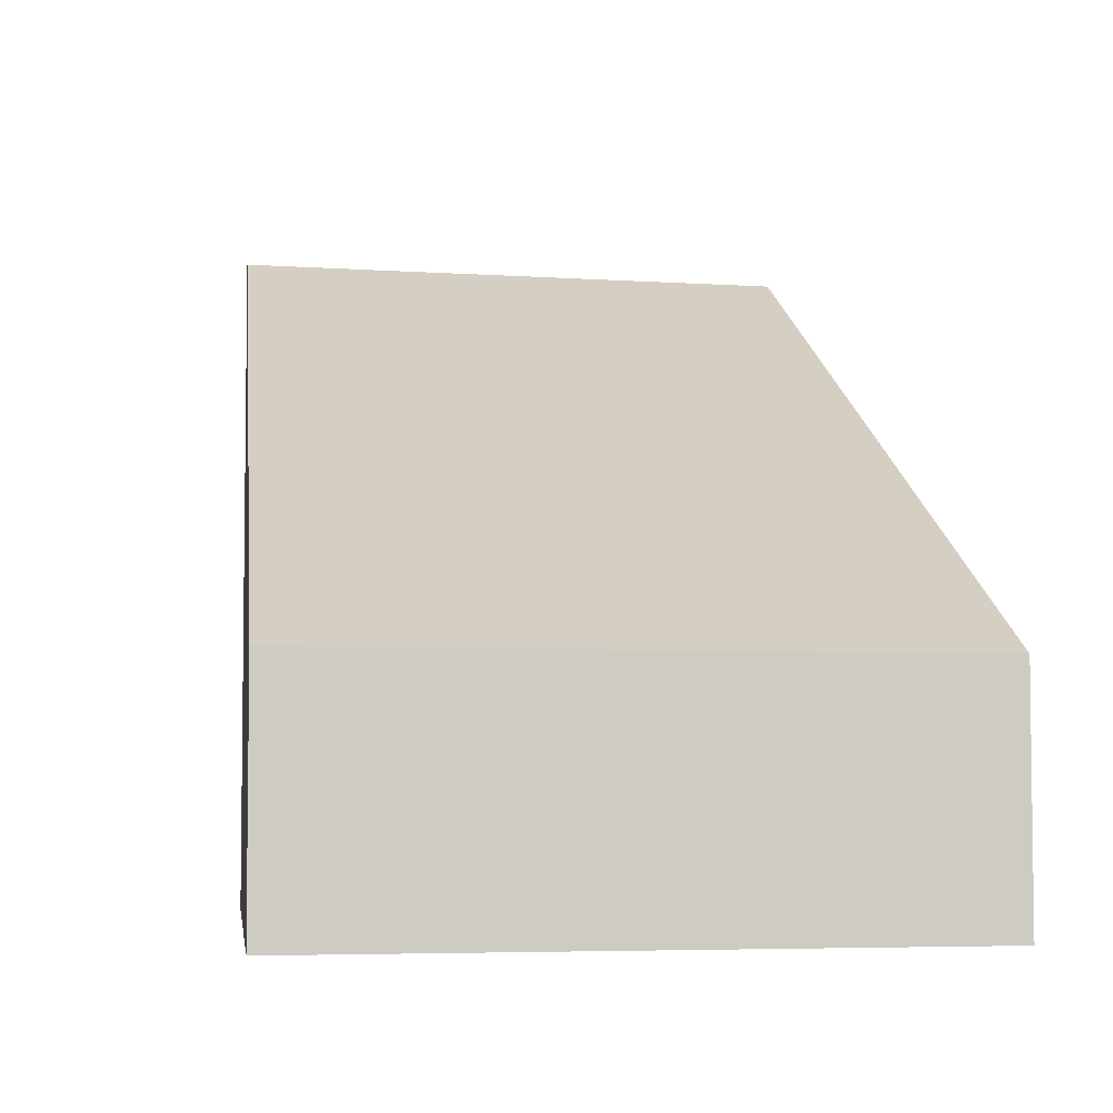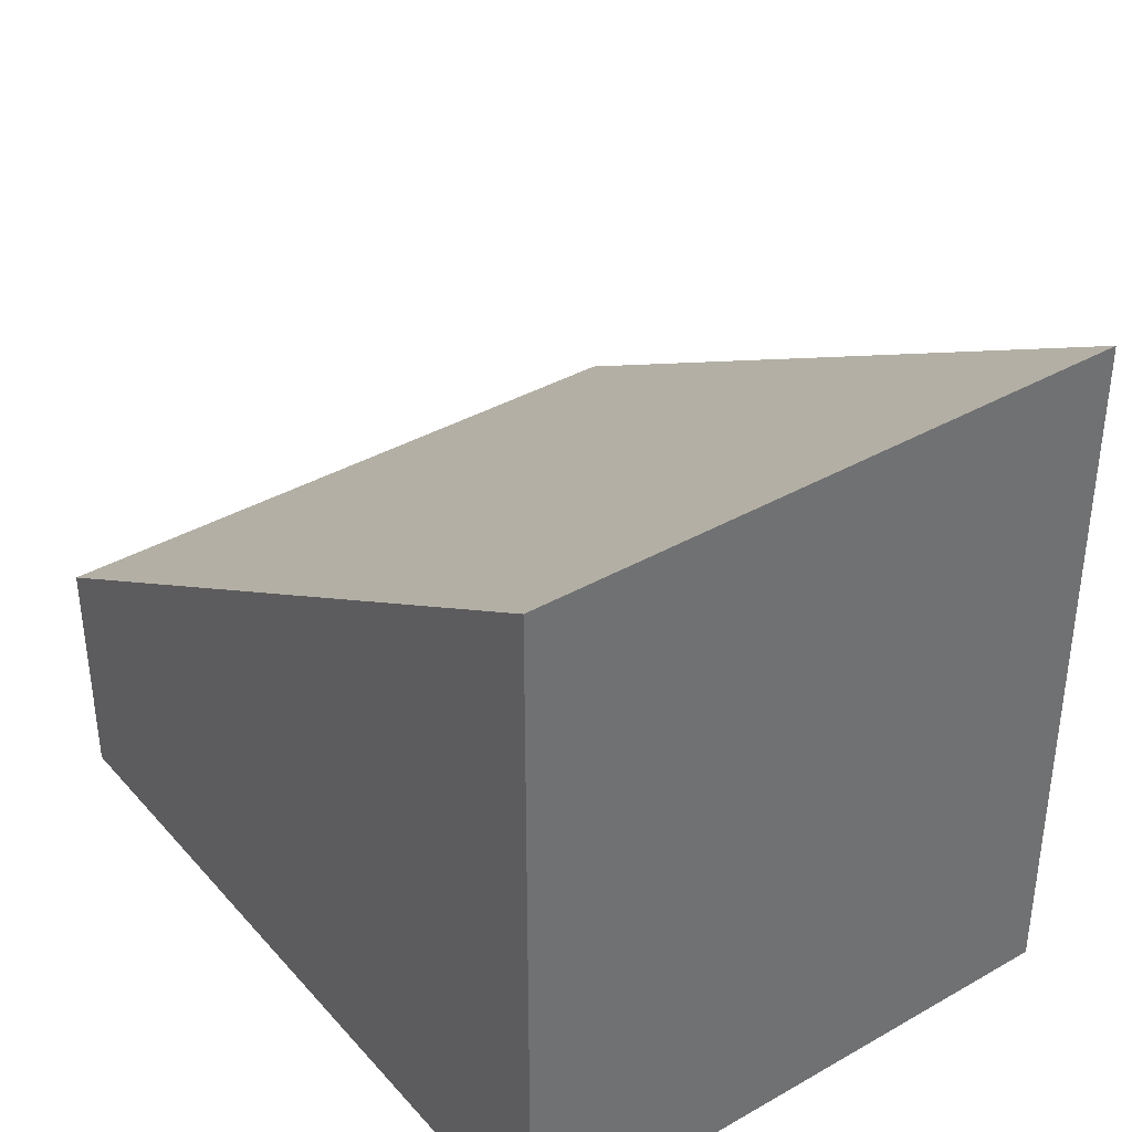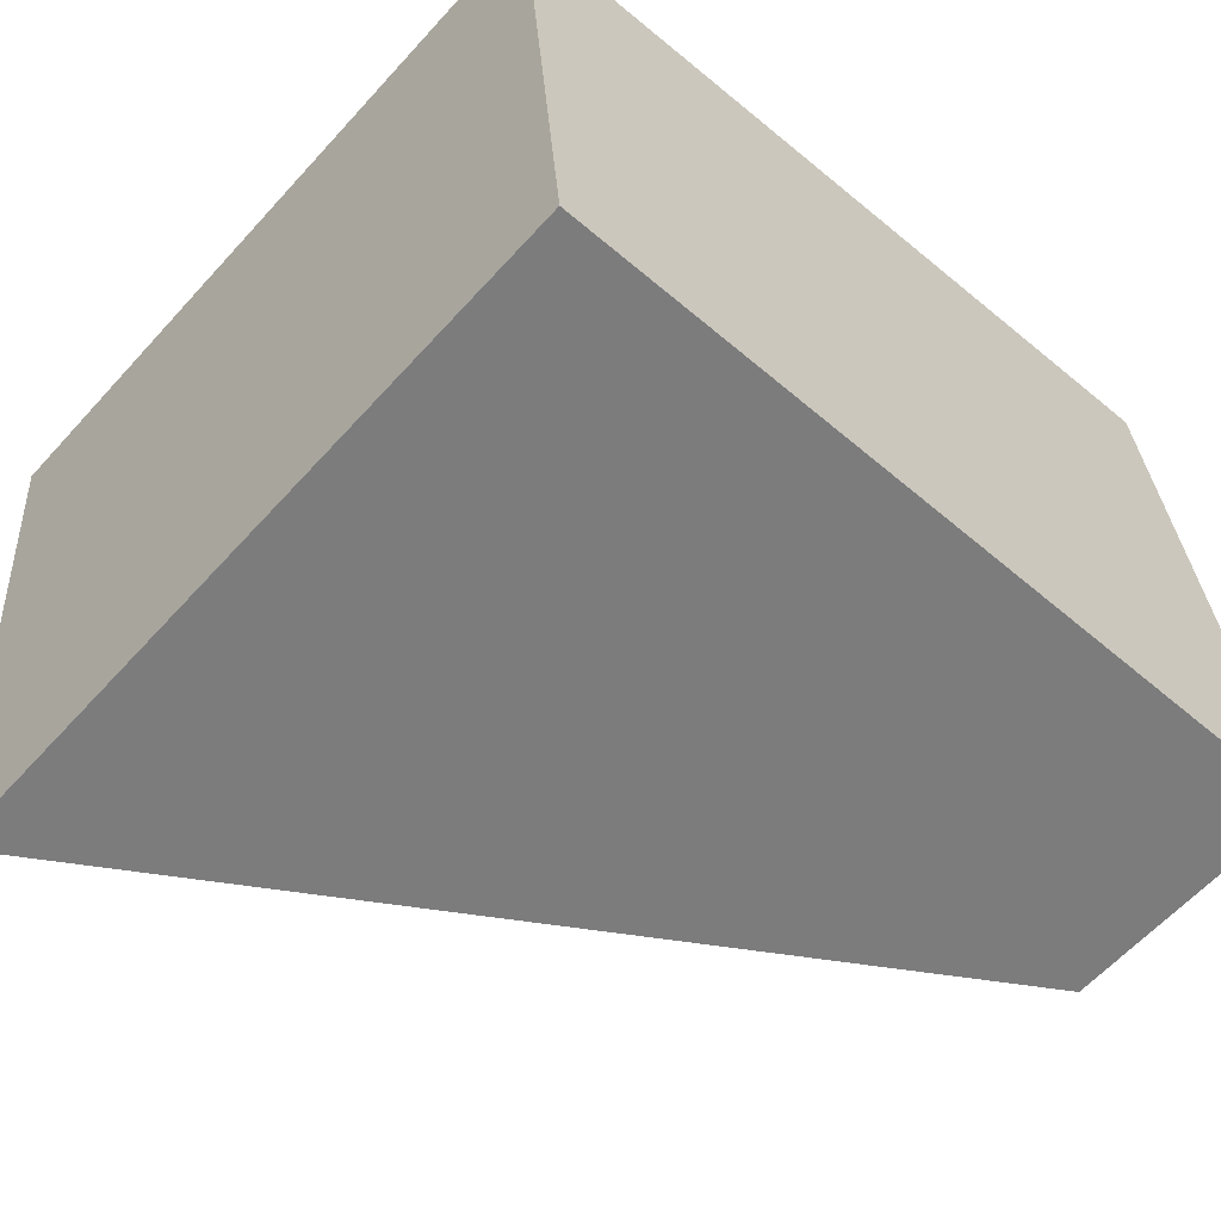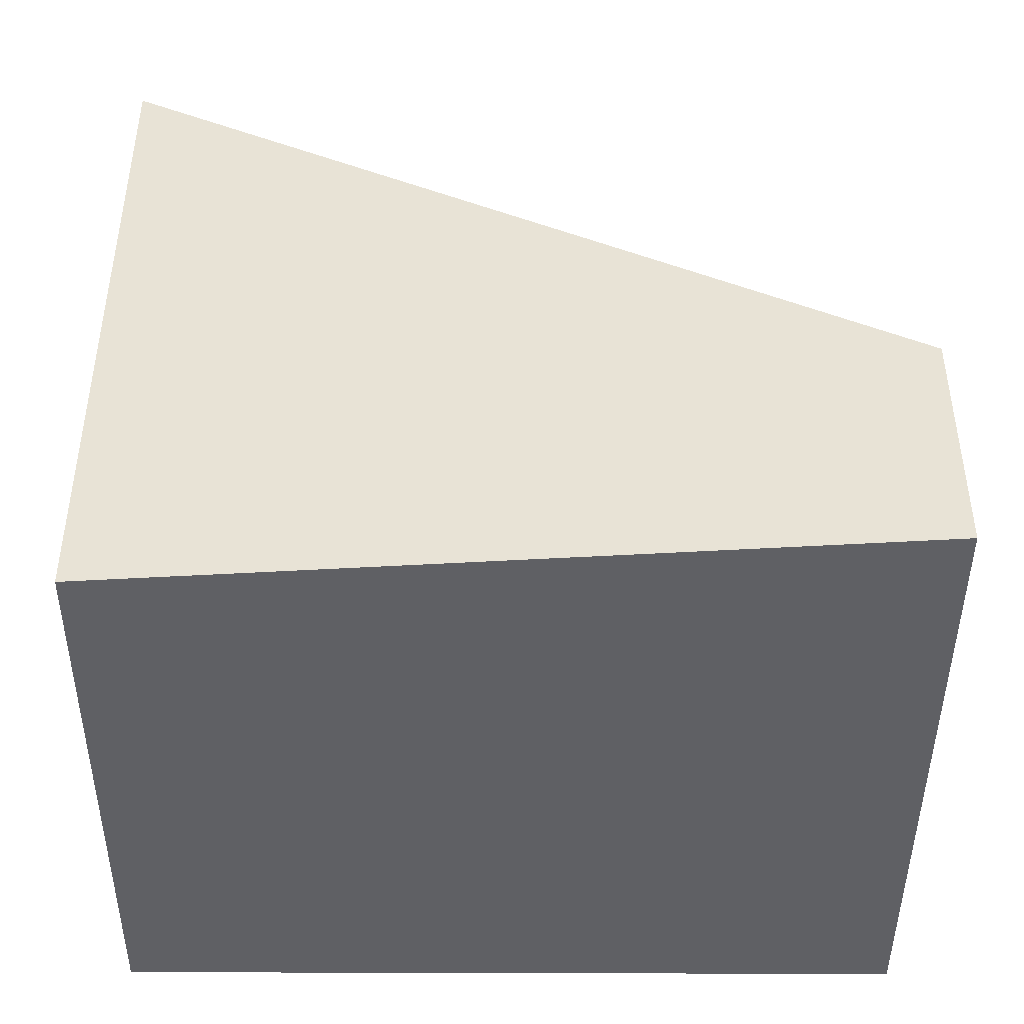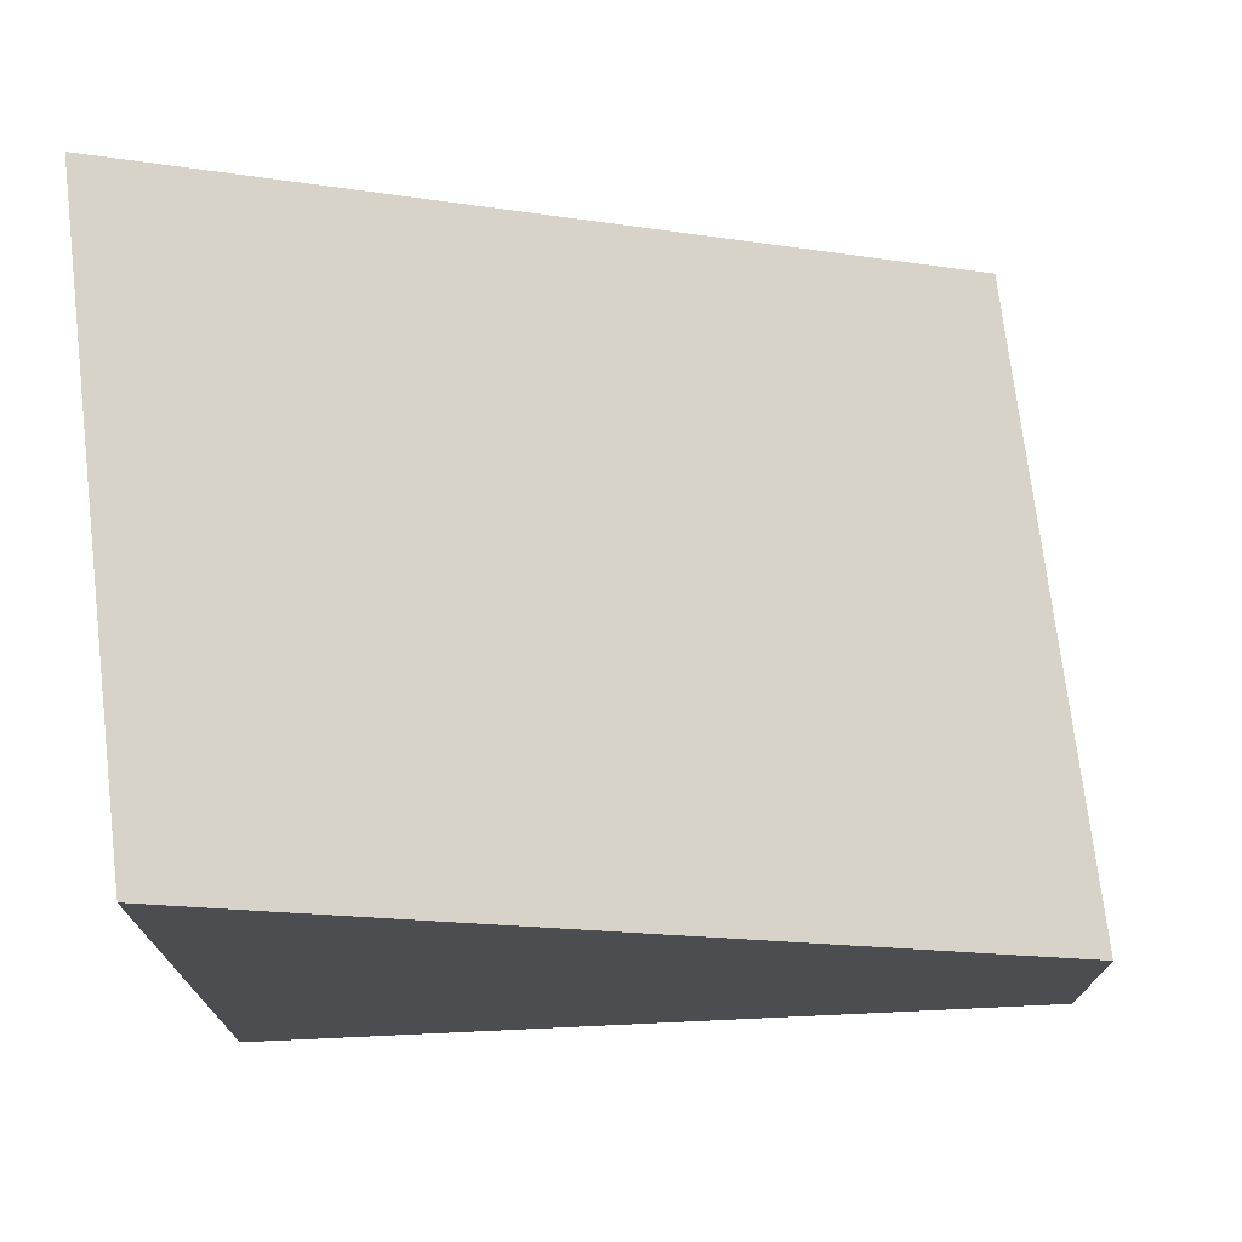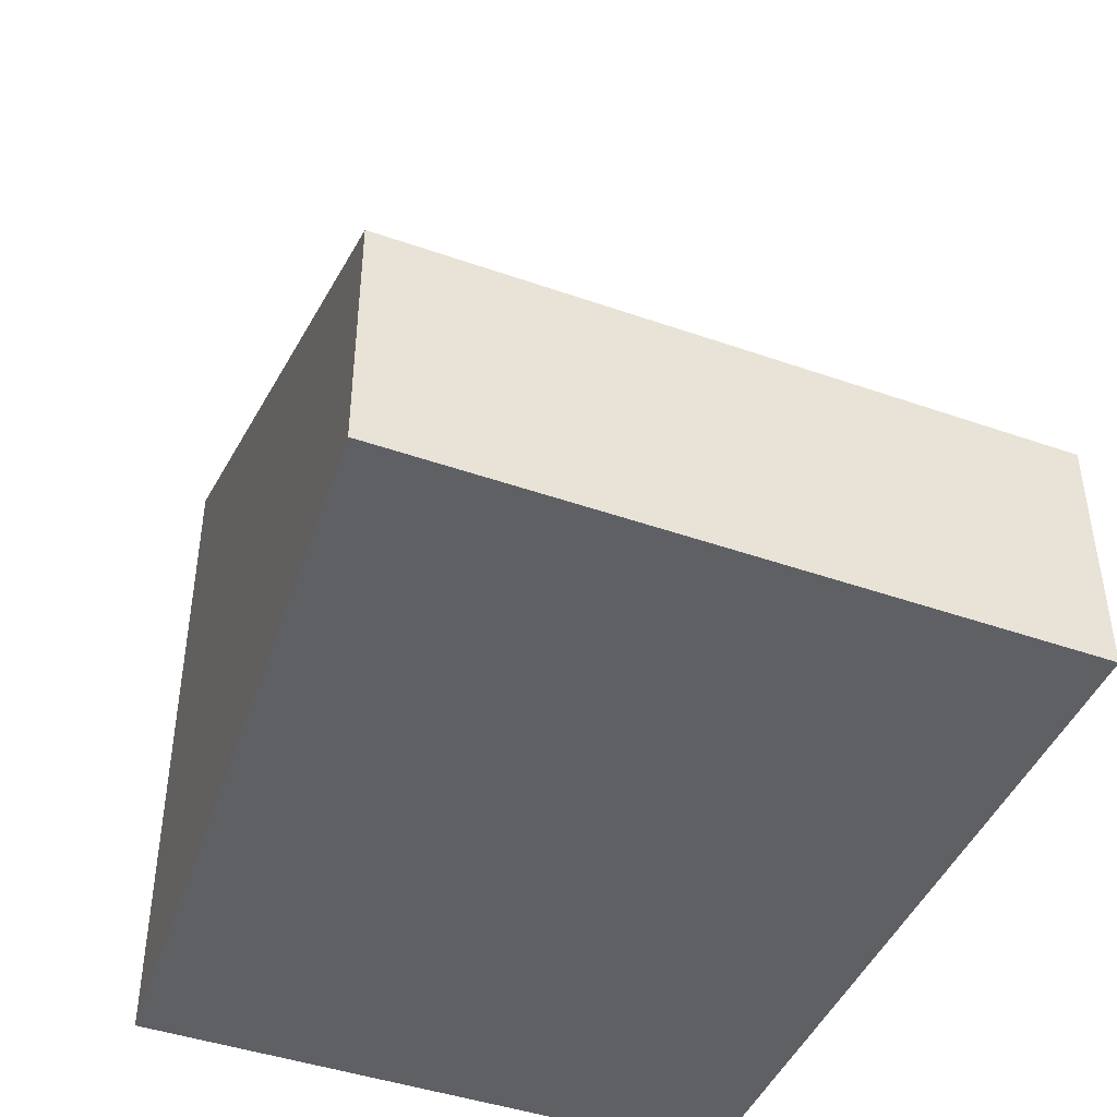
<metadata>
{"format":"obj","ext":"obj","renderer":"f3d","projection":"perspective","resolution":1024,"background":"white","views":[{"elev":-5.0,"azim":73.7,"up":"+Y"},{"elev":37.6,"azim":-131.1,"up":"+Y"},{"elev":-61.8,"azim":-42.1,"up":"+Z"},{"elev":-44.7,"azim":-5.2,"up":"+Y"},{"elev":73.7,"azim":-11.8,"up":"+Y"},{"elev":-44.4,"azim":63.0,"up":"+Y"}]}
</metadata>
<code>
v  0 9.129 5.59e-16
v  6.767 5.529 -7.142
v  0.685 9.101 -7.669
v  10.13 3.14 1.631
v  10.81 3.14 -6.492
v  10.83 3.14 -6.79
v  0 0 0
v  0.685 4.696e-16 -7.669
v  10.13 -9.987e-17 1.631
v  10.81 3.975e-16 -6.492
v  10.83 4.158e-16 -6.79
v  6.767 4.373e-16 -7.142
g defaultobject
f 1 2 3
f 2 1 4
f 2 4 5
f 2 5 6
f 3 7 1
f 7 3 8
f 7 4 1
f 4 7 9
f 9 5 4
f 5 9 10
f 5 10 6
f 6 10 11
f 2 8 3
f 8 2 6
f 8 6 12
f 12 6 11
f 8 9 7
f 9 8 12
f 9 12 10
f 10 12 11

</code>
